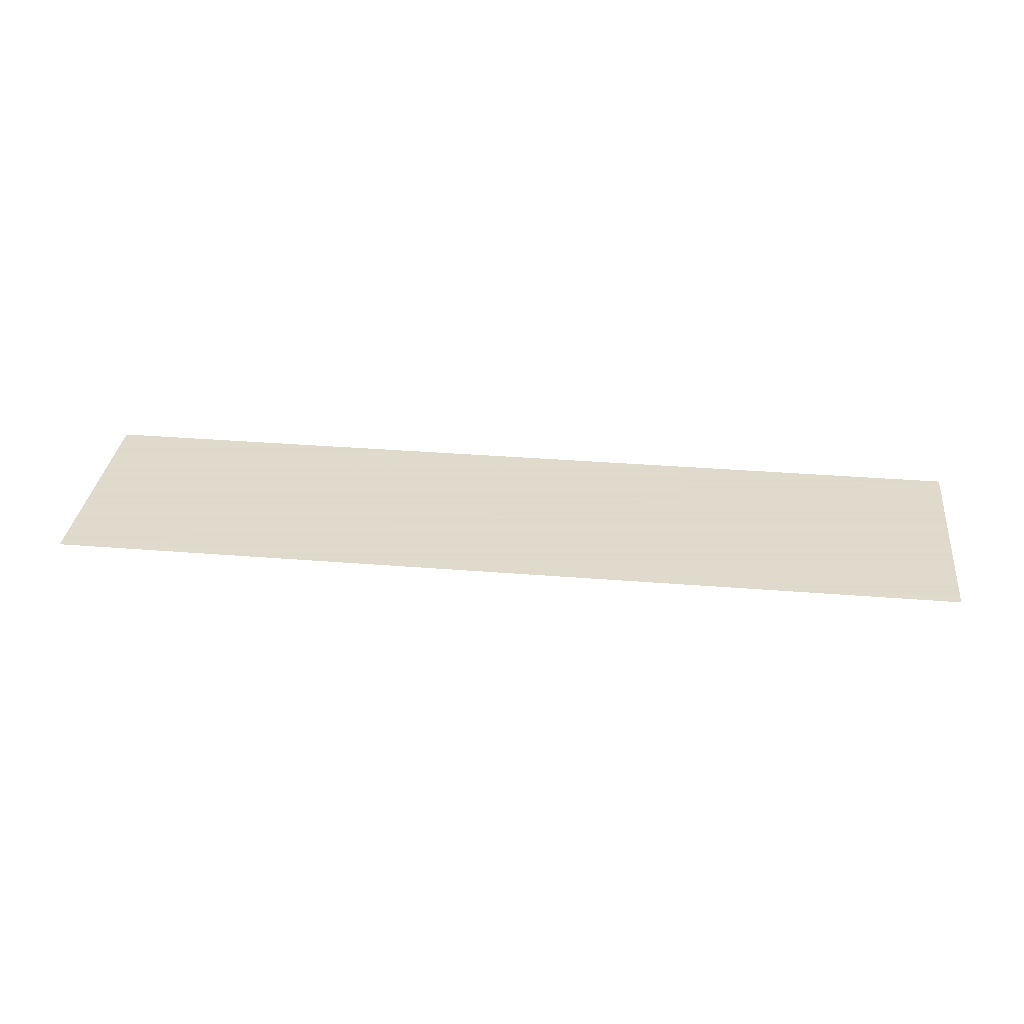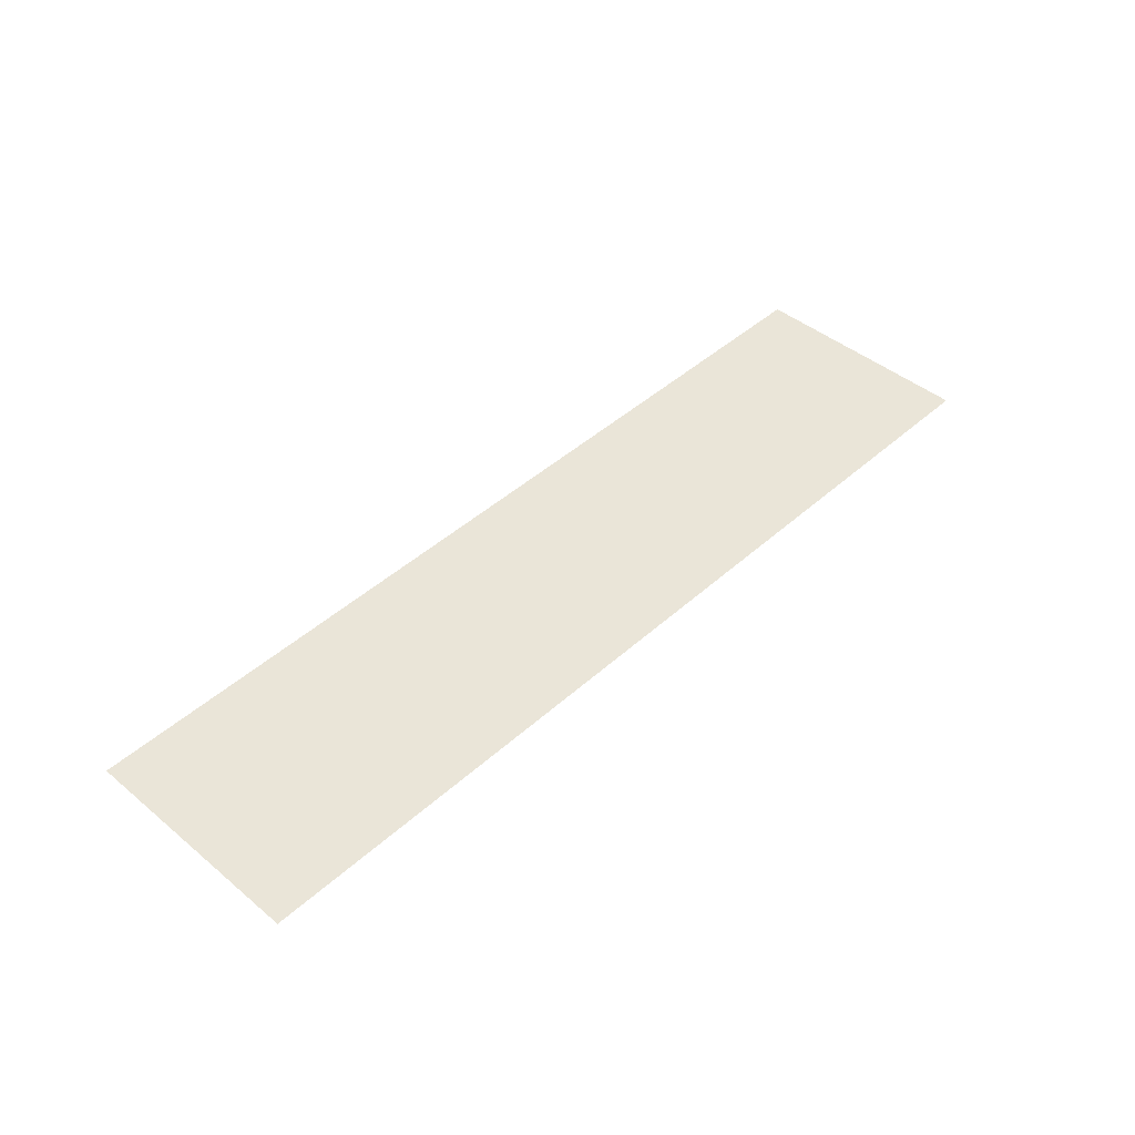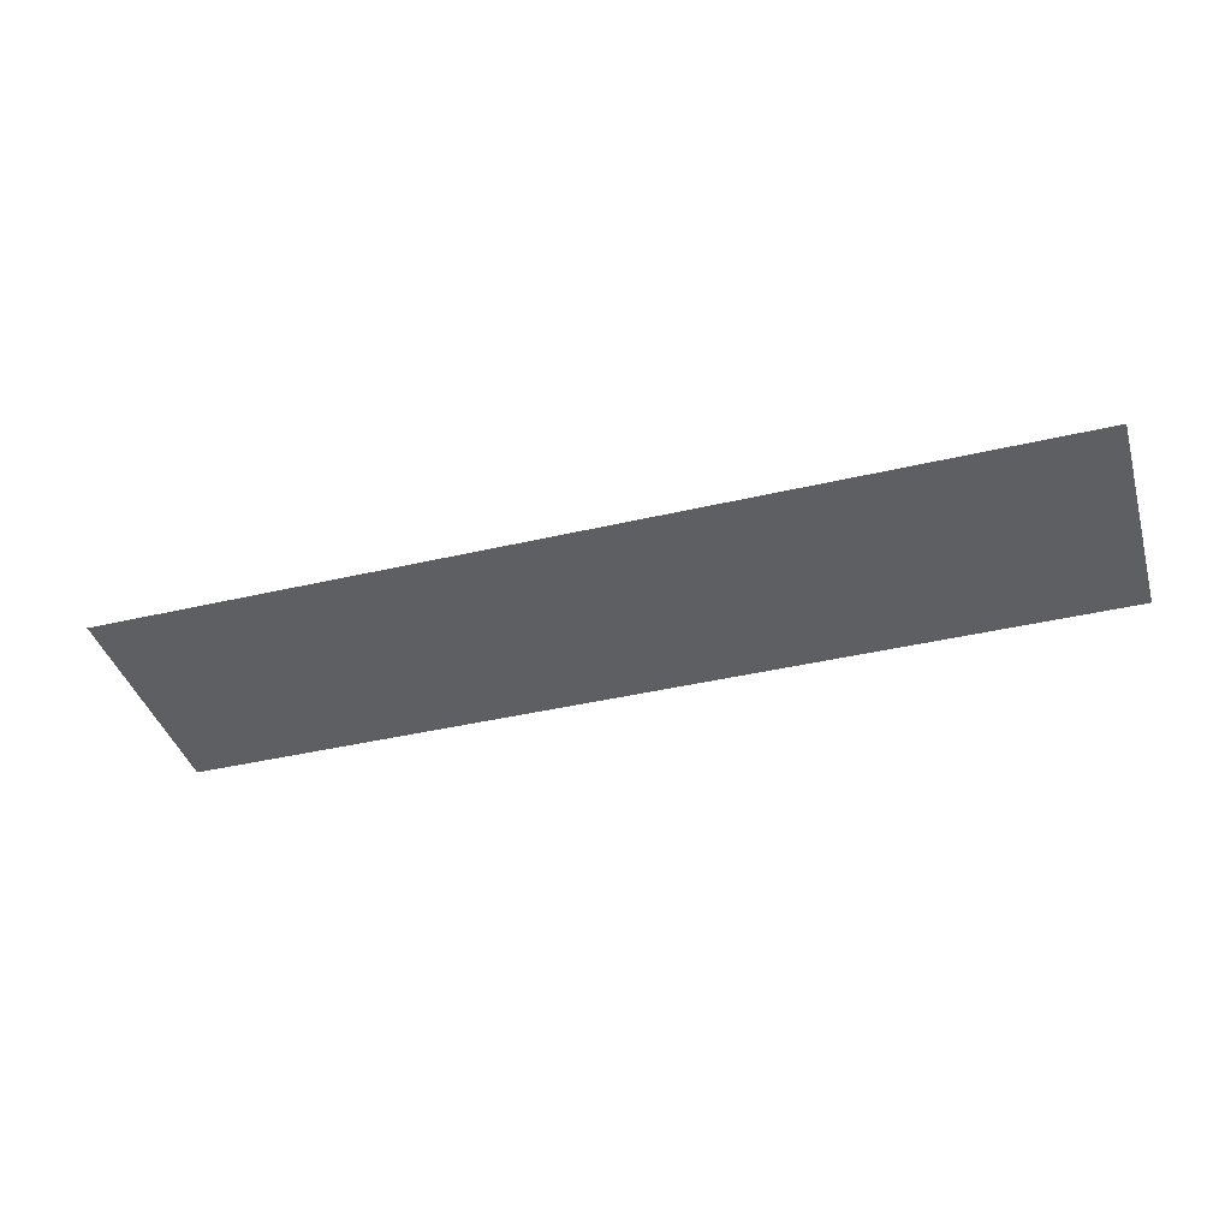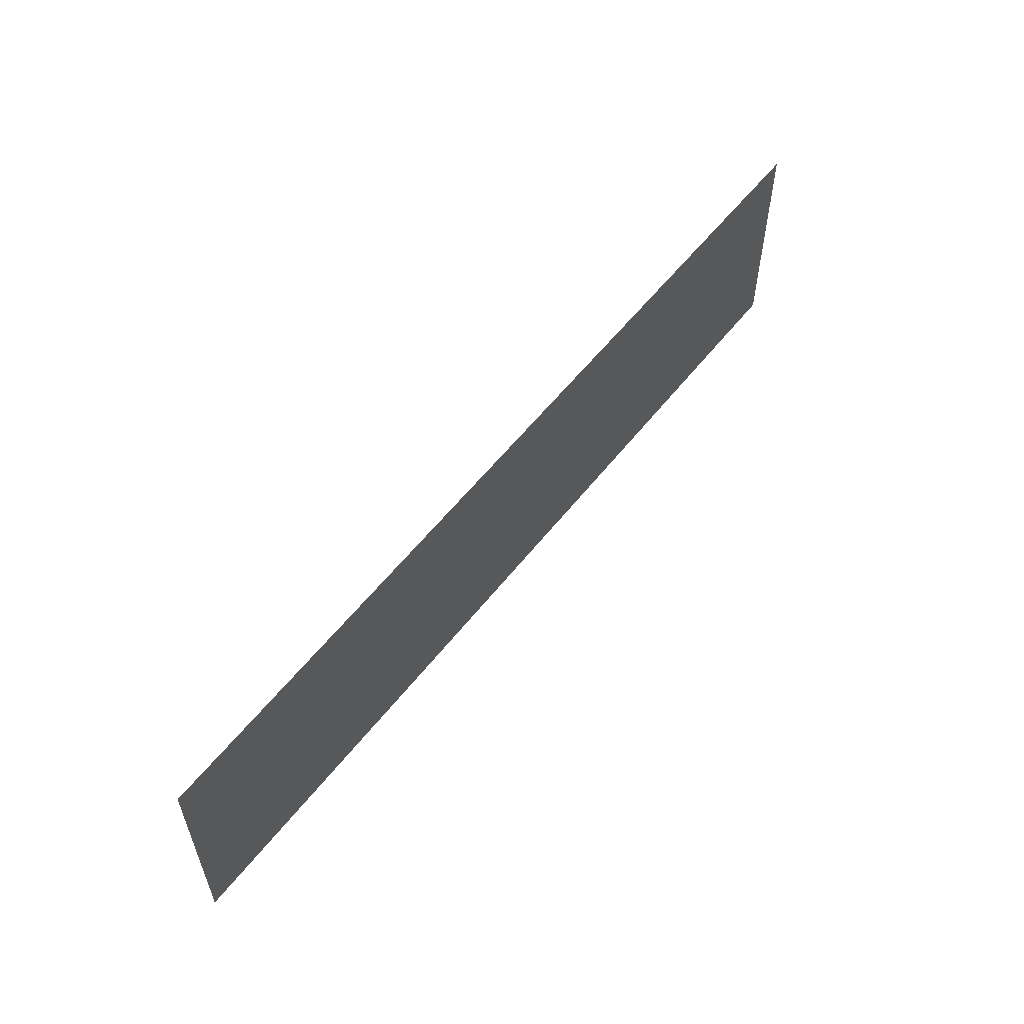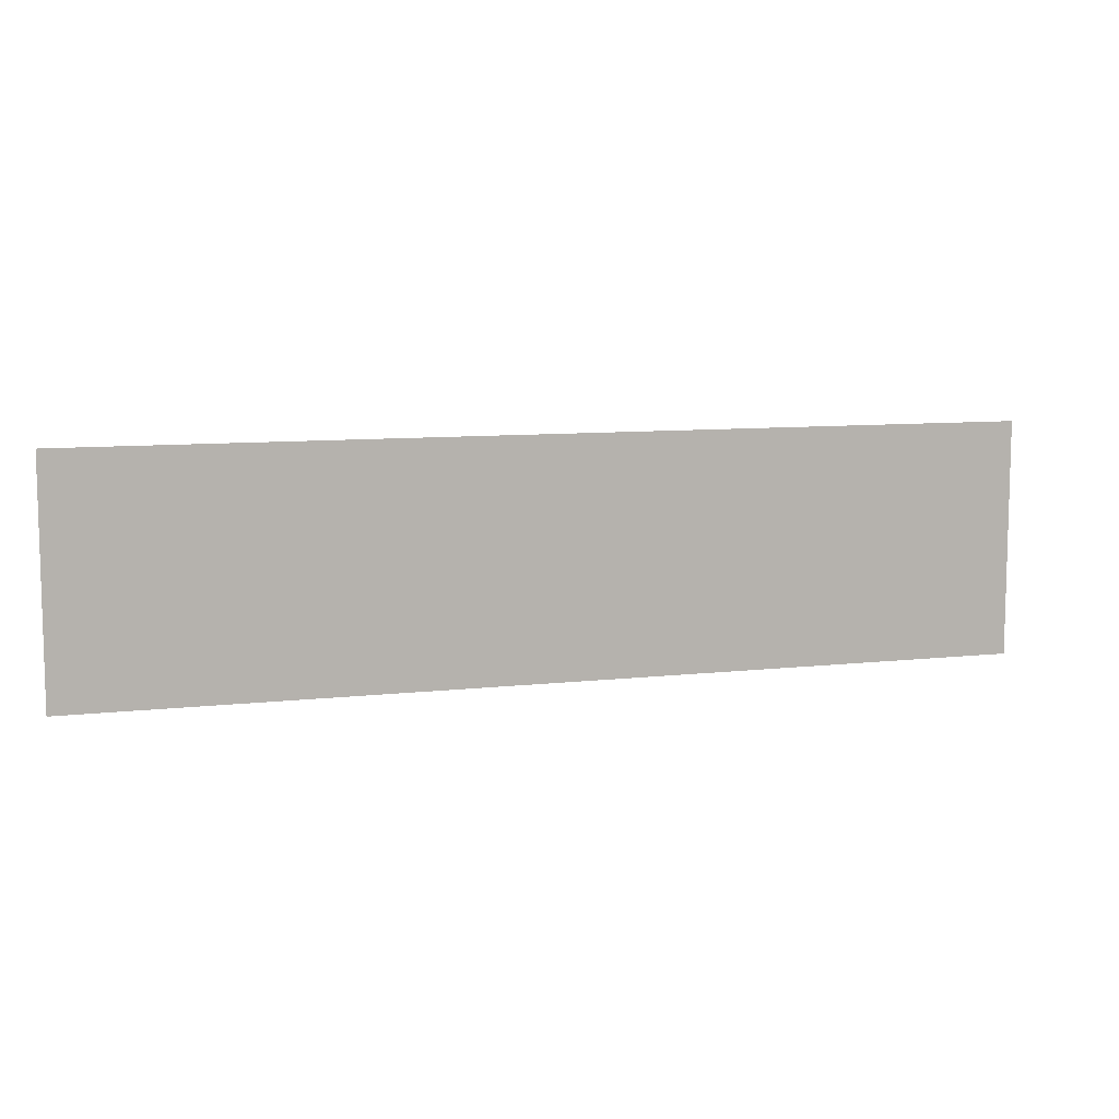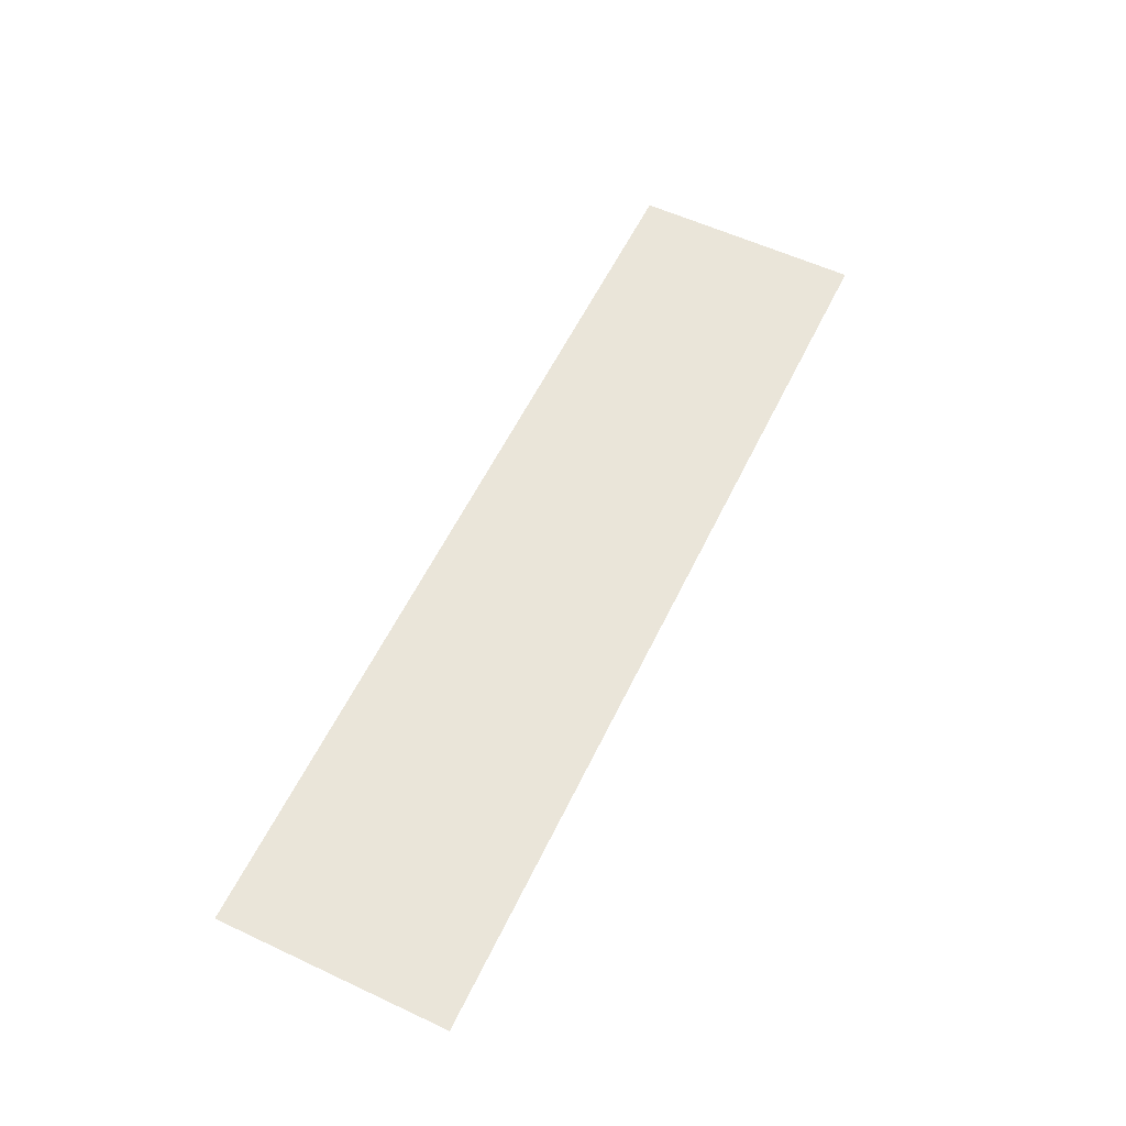
<metadata>
{"format":"obj","ext":"obj","renderer":"f3d","projection":"perspective","resolution":1024,"background":"white","views":[{"elev":32.4,"azim":-173.5,"up":"+Y"},{"elev":44.6,"azim":133.8,"up":"+Y"},{"elev":-40.0,"azim":-163.8,"up":"+Y"},{"elev":56.5,"azim":-52.5,"up":"+Z"},{"elev":8.9,"azim":-17.0,"up":"+Z"},{"elev":58.2,"azim":115.7,"up":"+Y"}]}
</metadata>
<code>
o Plane
v -0.1995 0 0.05
v 0.1995 0 0.05
v -0.1995 0 -0.05
v 0.1995 0 -0.05
f 1 2 4 3

</code>
